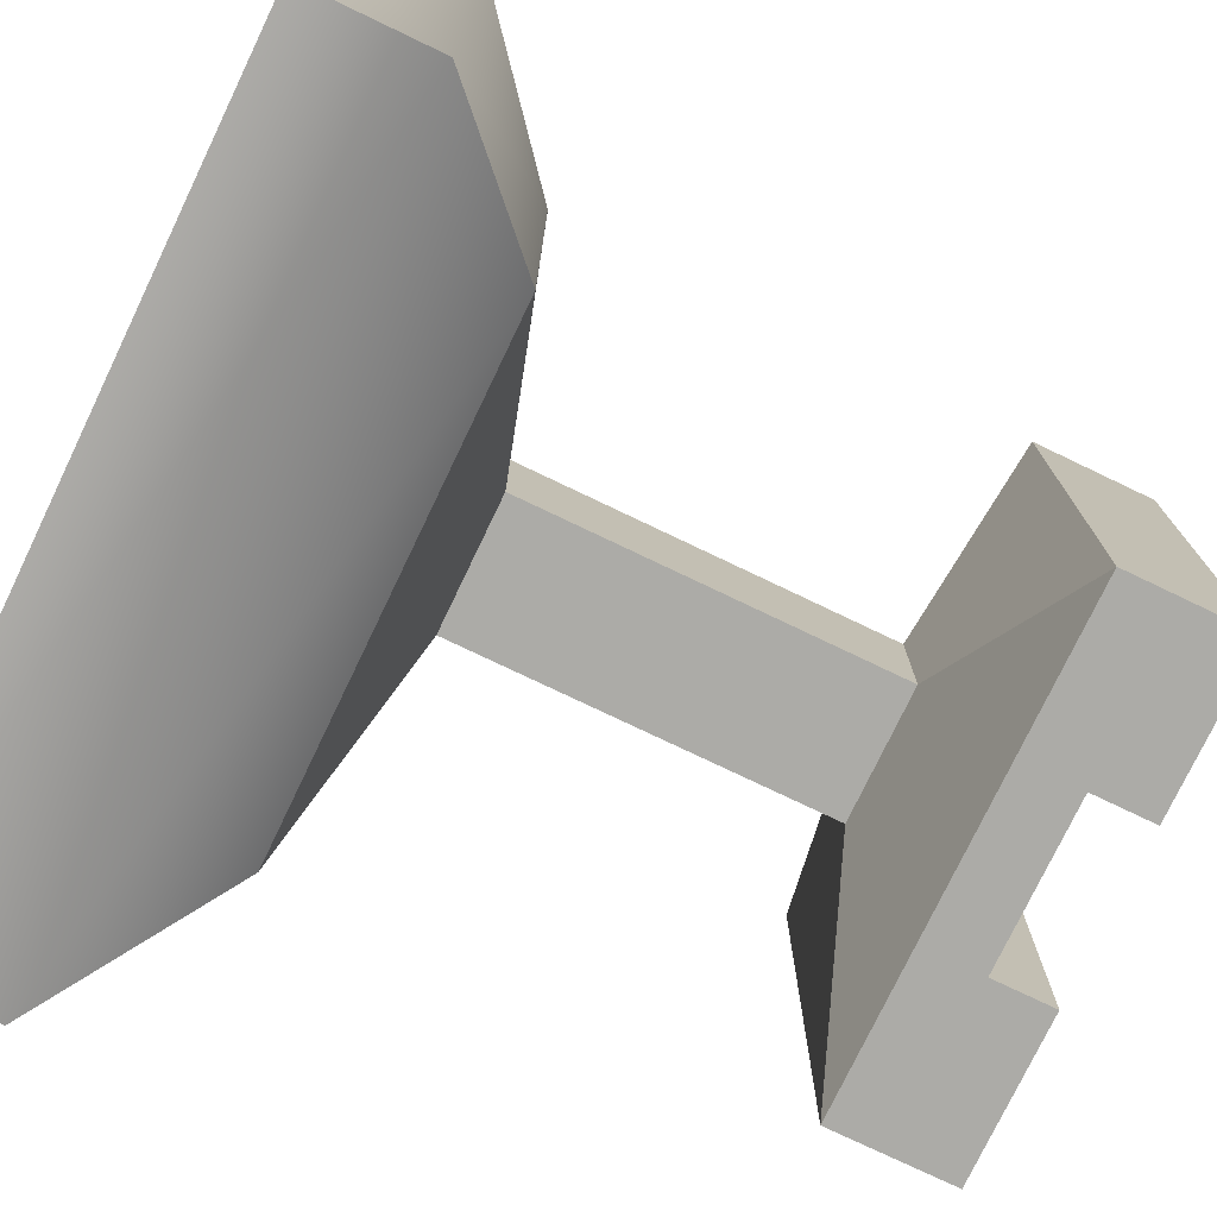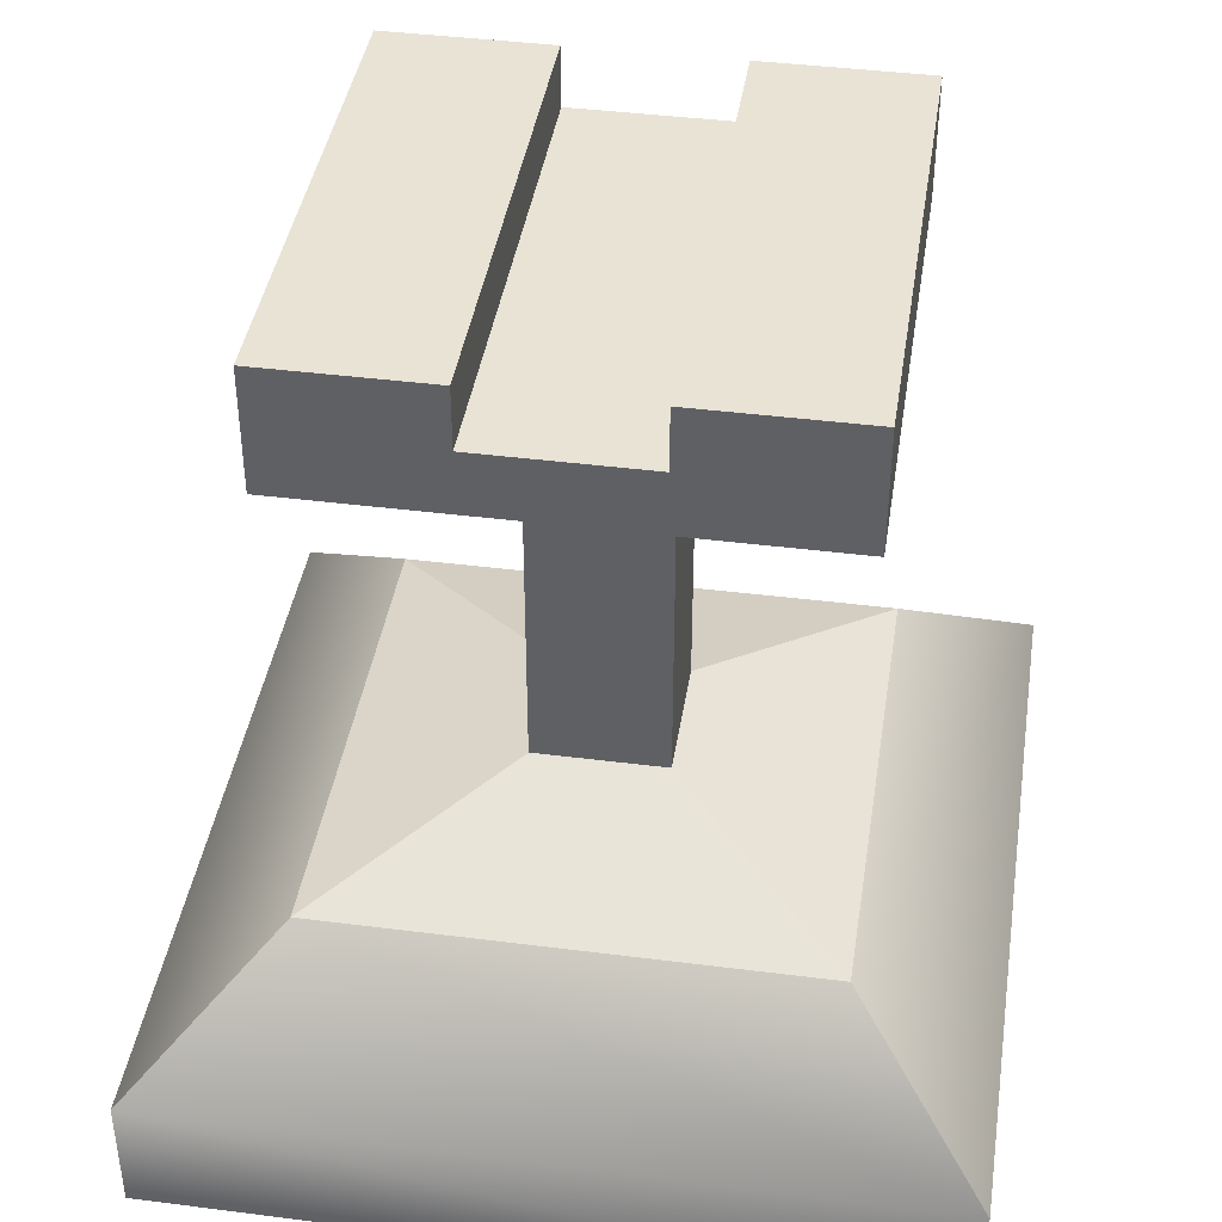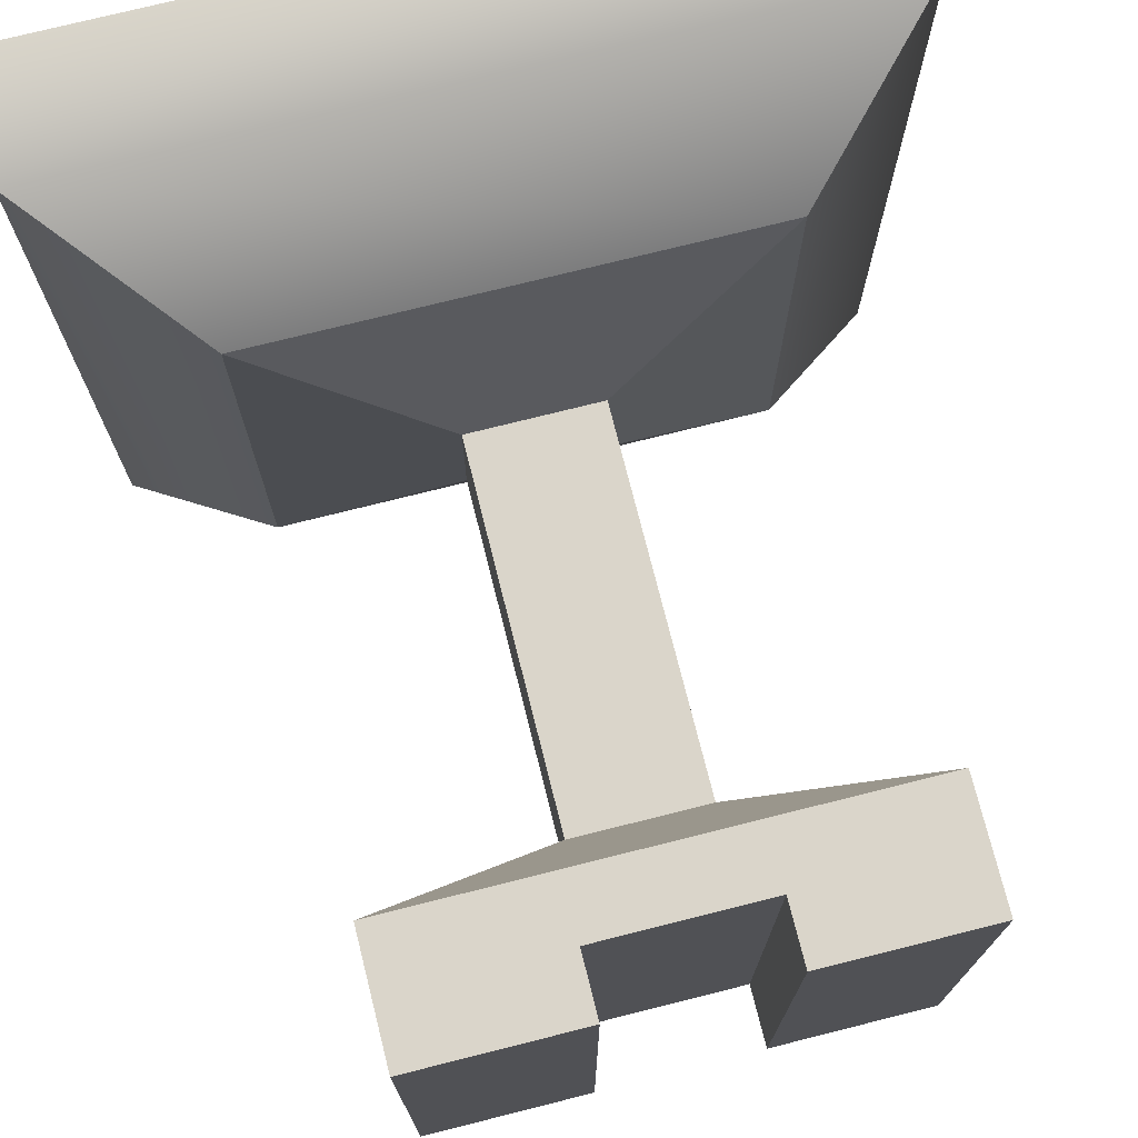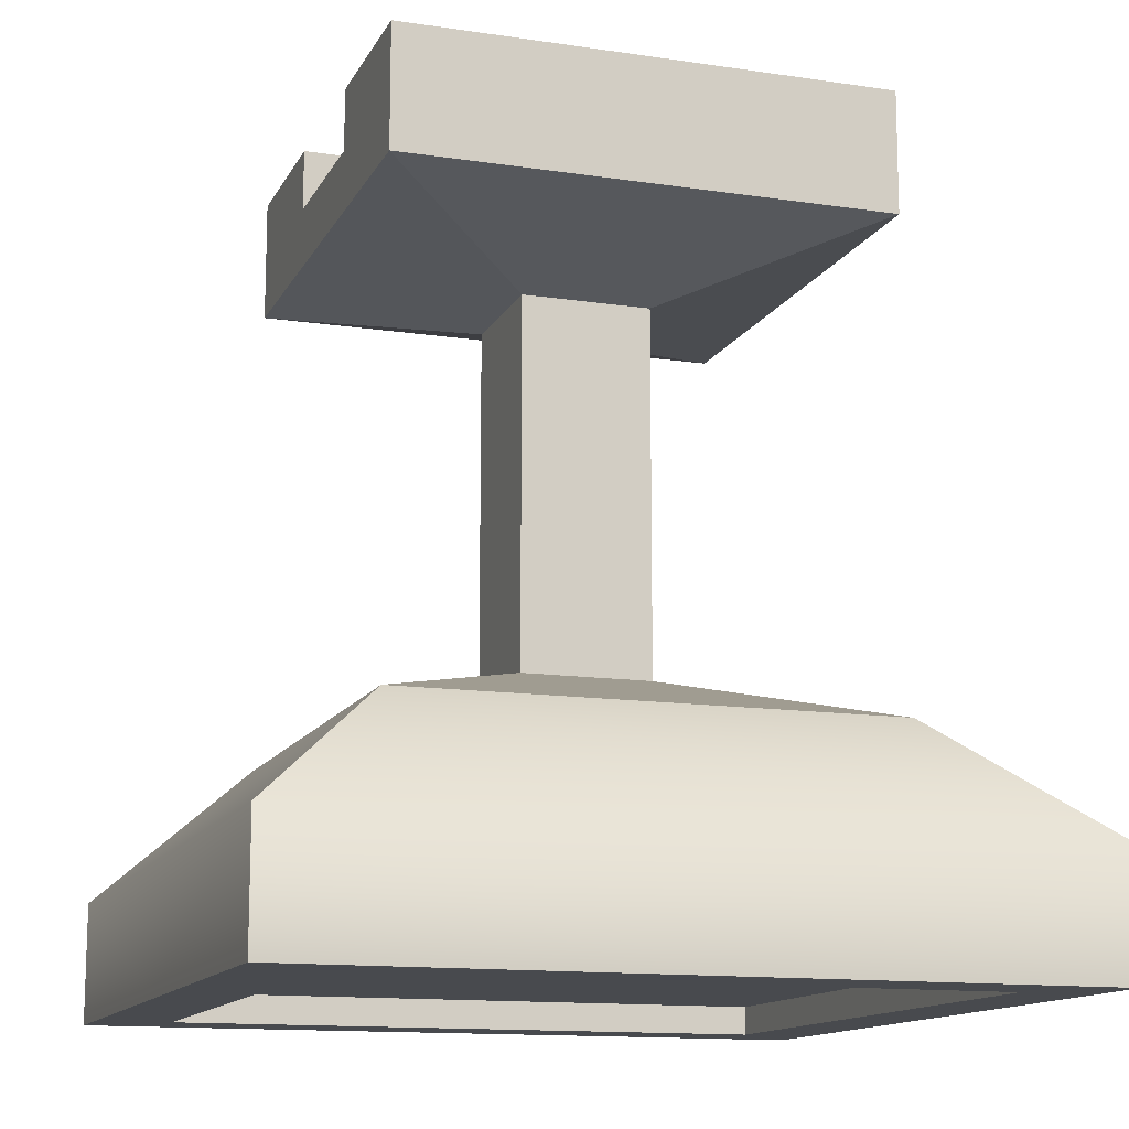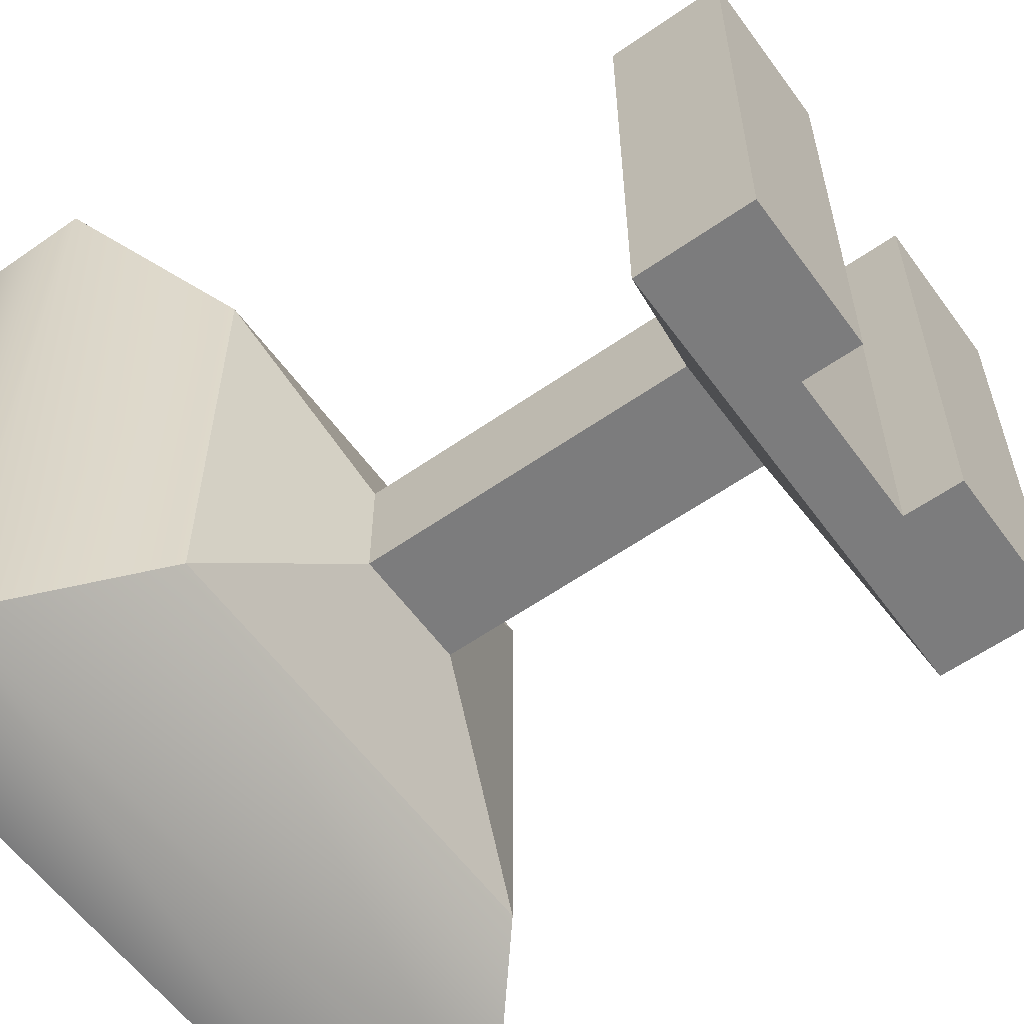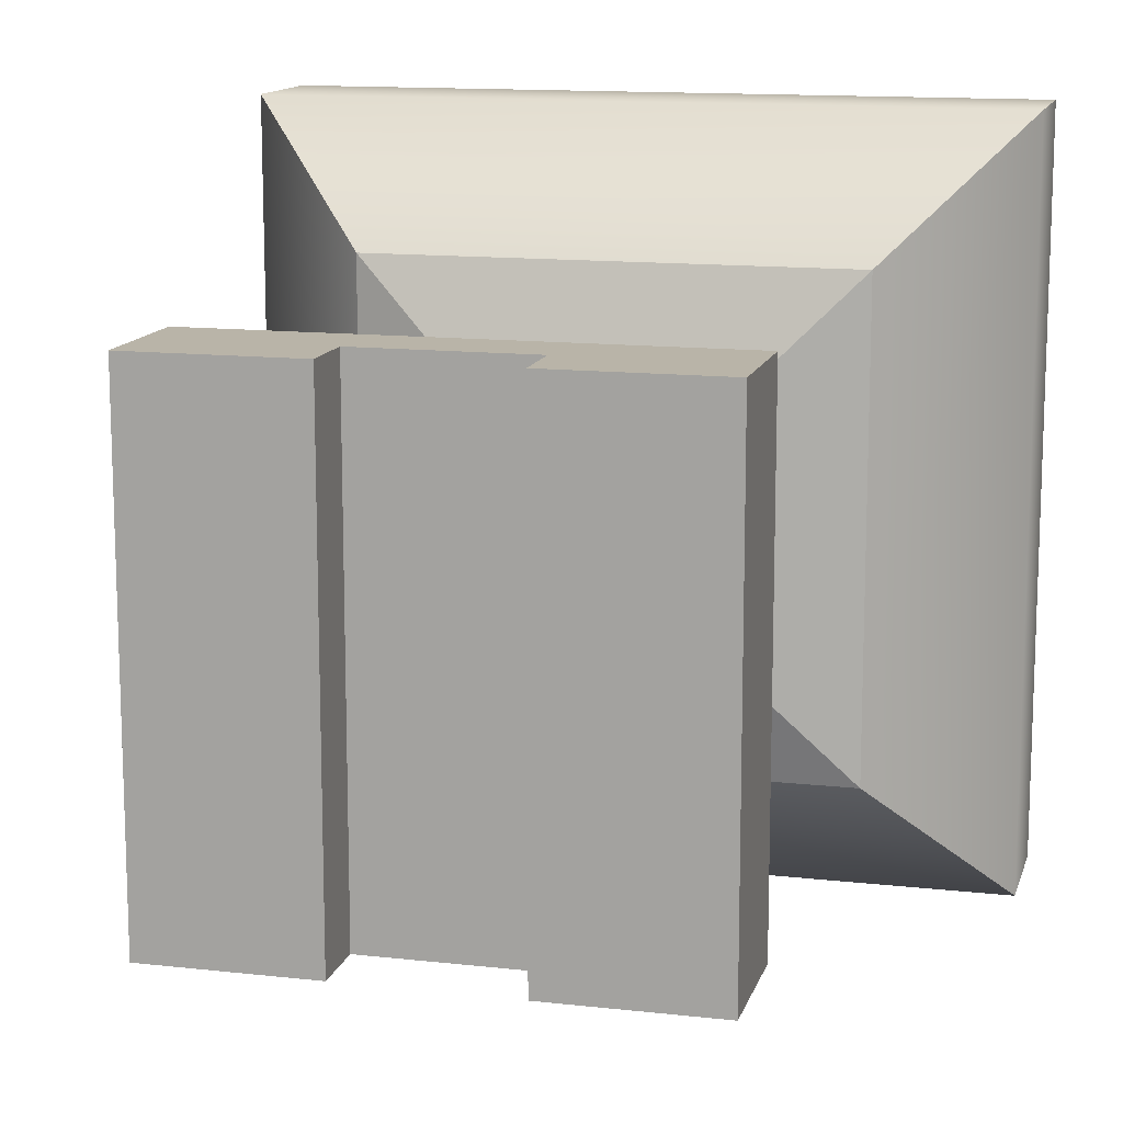
<metadata>
{"format":"obj","ext":"obj","renderer":"f3d","projection":"perspective","resolution":1024,"background":"white","views":[{"elev":-76.2,"azim":64.4,"up":"+Z"},{"elev":41.2,"azim":-171.2,"up":"+Y"},{"elev":74.2,"azim":165.9,"up":"+Z"},{"elev":-13.2,"azim":71.2,"up":"+Y"},{"elev":-58.8,"azim":125.8,"up":"+Z"},{"elev":13.2,"azim":-165.6,"up":"+Z"}]}
</metadata>
<code>
g default
v -0.7789 -0.5 0.7789
v 0.7789 -0.5 0.7789
v -0.7789 -0.25 0.7789
v 0.7789 -0.25 0.7789
v -0.5 0 0.5
v 0.5 0 0.5
v -0.5 0.968 0.5
v 0.5 0.968 0.5
v -0.5 1.218 0.5
v 0.5 1.218 0.5
v -0.5 1.218 -0.5
v 0.5 1.218 -0.5
v -0.5 0.968 -0.5
v 0.5 0.968 -0.5
v -0.5 0 -0.5
v 0.5 0 -0.5
v -0.7789 -0.25 -0.7789
v 0.7789 -0.25 -0.7789
v -0.7789 -0.5 -0.7789
v 0.7789 -0.5 -0.7789
v -0.1324 0.1111 0.1324
v 0.1324 0.1111 0.1324
v 0.1324 0.8568 0.1324
v -0.1324 0.8568 0.1324
v -0.1324 0.8568 -0.1324
v 0.1324 0.8568 -0.1324
v 0.1324 0.1111 -0.1324
v -0.1324 0.1111 -0.1324
v -0.1667 0.968 -0.5
v 0.1667 0.968 -0.5
v -0.1667 1.218 -0.5
v 0.1667 1.218 -0.5
v -0.1667 1.218 0.5
v 0.1667 1.218 0.5
v -0.1667 0.968 0.5
v 0.1667 0.968 0.5
v 0.1667 1.093 -0.5
v -0.1667 1.093 -0.5
v -0.1667 1.093 0.5
v 0.1667 1.093 0.5
v 0.7789 -0.5 0
v -0.7789 -0.5 0
v 0 -0.5 -0.7789
v 0 -0.5 0.7789
v 0.6266 -0.5 0.6266
v 0.6266 -0.5 0
v 0.6266 -0.5 -0.6266
v 1e-06 -0.5 -0.6266
v -0.6266 -0.5 -0.6266
v -0.6266 -0.5 1e-06
v -0.6266 -0.5 0.6266
v 0 -0.5 0.6266
v 0.6266 -0.4406 0.6266
v 0.6266 -0.4406 0
v 0 -0.4406 0
v 0.6266 -0.4406 -0.6266
v 1e-06 -0.4406 -0.6266
v -0.6266 -0.4406 -0.6266
v -0.6266 -0.4406 1e-06
v -0.6266 -0.4406 0.6266
v 0 -0.4406 0.6266
g pCube1
f 1 44 3
f 3 44 4
f 44 2 4
f 3 4 5
f 5 4 6
f 21 22 24
f 24 22 23
f 7 35 9
f 35 39 9
f 39 33 9
f 9 33 11
f 11 33 31
f 11 31 13
f 31 38 13
f 38 29 13
f 25 26 28
f 28 26 27
f 15 16 17
f 17 16 18
f 17 18 19
f 19 18 43
f 18 20 43
f 19 43 49
f 49 43 48
f 2 41 4
f 4 41 18
f 41 20 18
f 4 18 6
f 6 18 16
f 22 27 23
f 23 27 26
f 8 14 10
f 10 14 12
f 19 42 17
f 17 42 3
f 42 1 3
f 17 3 15
f 15 3 5
f 28 21 25
f 25 21 24
f 13 7 11
f 11 7 9
f 5 6 21
f 21 6 22
f 8 36 23
f 7 24 35
f 36 35 23
f 35 24 23
f 13 29 25
f 14 26 30
f 29 30 25
f 30 26 25
f 16 15 27
f 27 15 28
f 6 16 22
f 22 16 27
f 14 8 26
f 26 8 23
f 15 5 28
f 28 5 21
f 7 13 24
f 24 13 25
f 30 37 14
f 14 37 12
f 37 32 12
f 32 34 12
f 12 34 10
f 34 40 10
f 10 40 8
f 40 36 8
f 29 38 30
f 30 38 37
f 40 39 36
f 36 39 35
f 37 38 40
f 40 38 39
f 38 31 39
f 39 31 33
f 37 40 32
f 32 40 34
f 50 51 42
f 42 51 1
f 48 43 47
f 47 43 20
f 2 45 41
f 41 45 46
f 52 45 44
f 44 45 2
f 19 49 42
f 42 49 50
f 46 47 41
f 41 47 20
f 1 51 44
f 44 51 52
f 55 54 61
f 61 54 53
f 55 57 54
f 54 57 56
f 58 57 59
f 59 57 55
f 60 59 61
f 61 59 55
f 46 45 54
f 54 45 53
f 47 46 56
f 56 46 54
f 48 47 57
f 57 47 56
f 49 48 58
f 58 48 57
f 50 49 59
f 59 49 58
f 51 50 60
f 60 50 59
f 52 51 61
f 61 51 60
f 45 52 53
f 53 52 61

</code>
